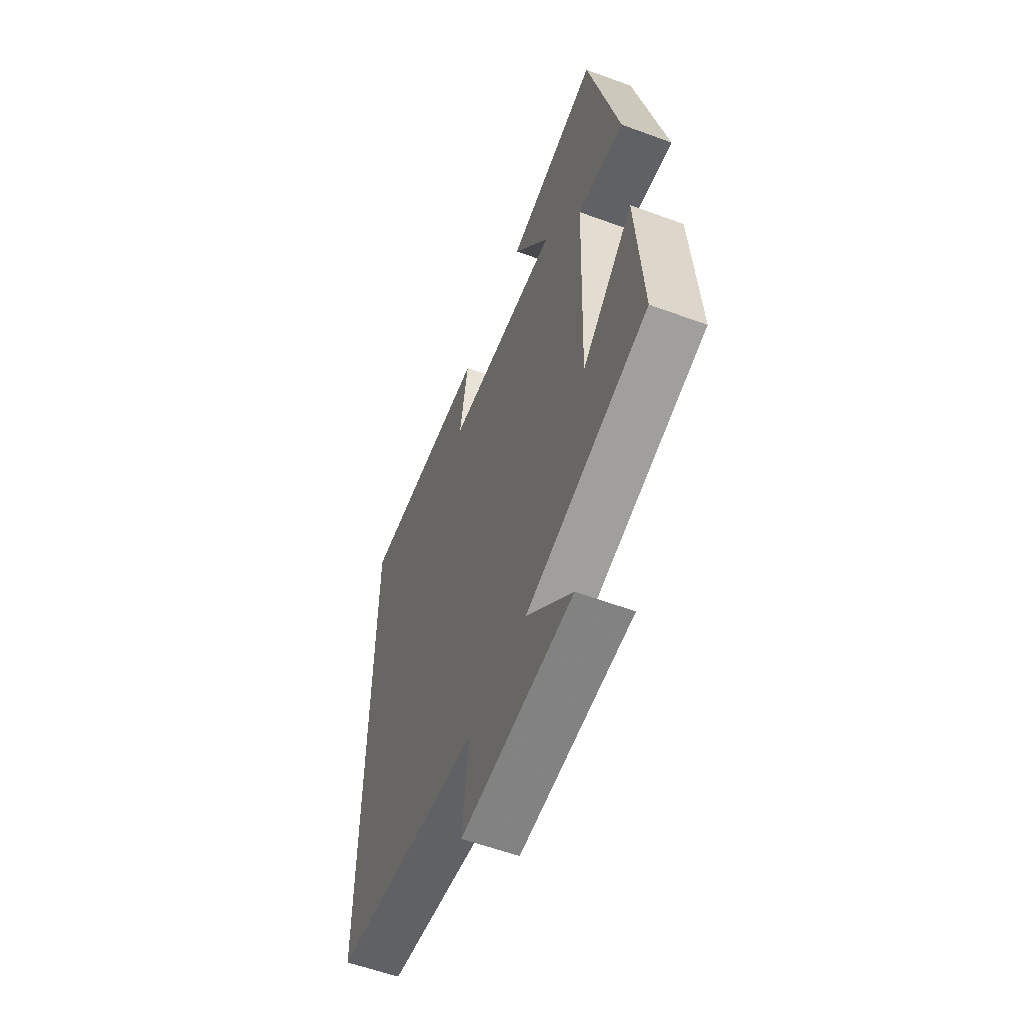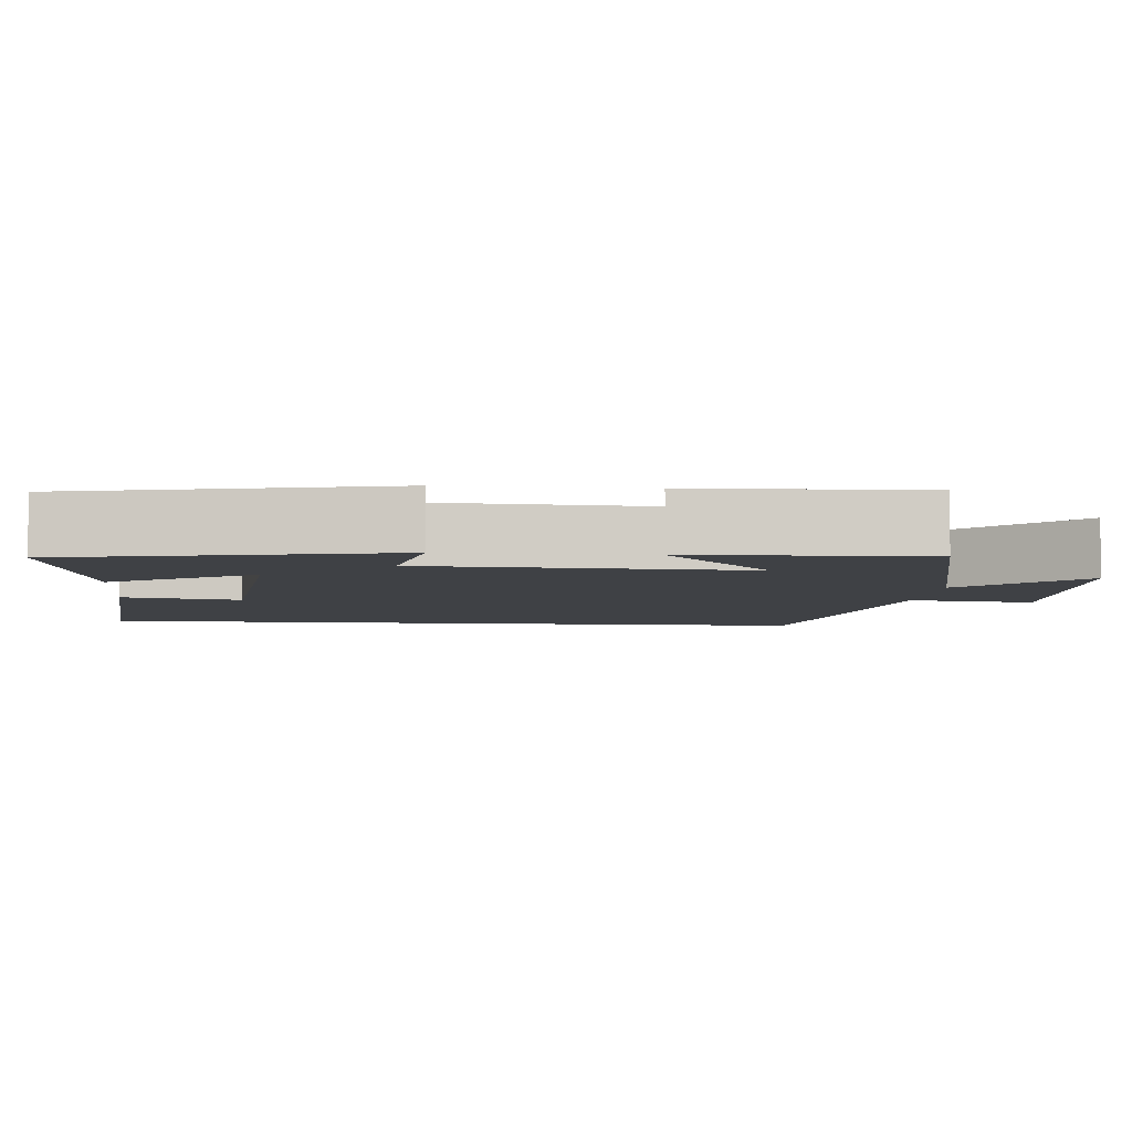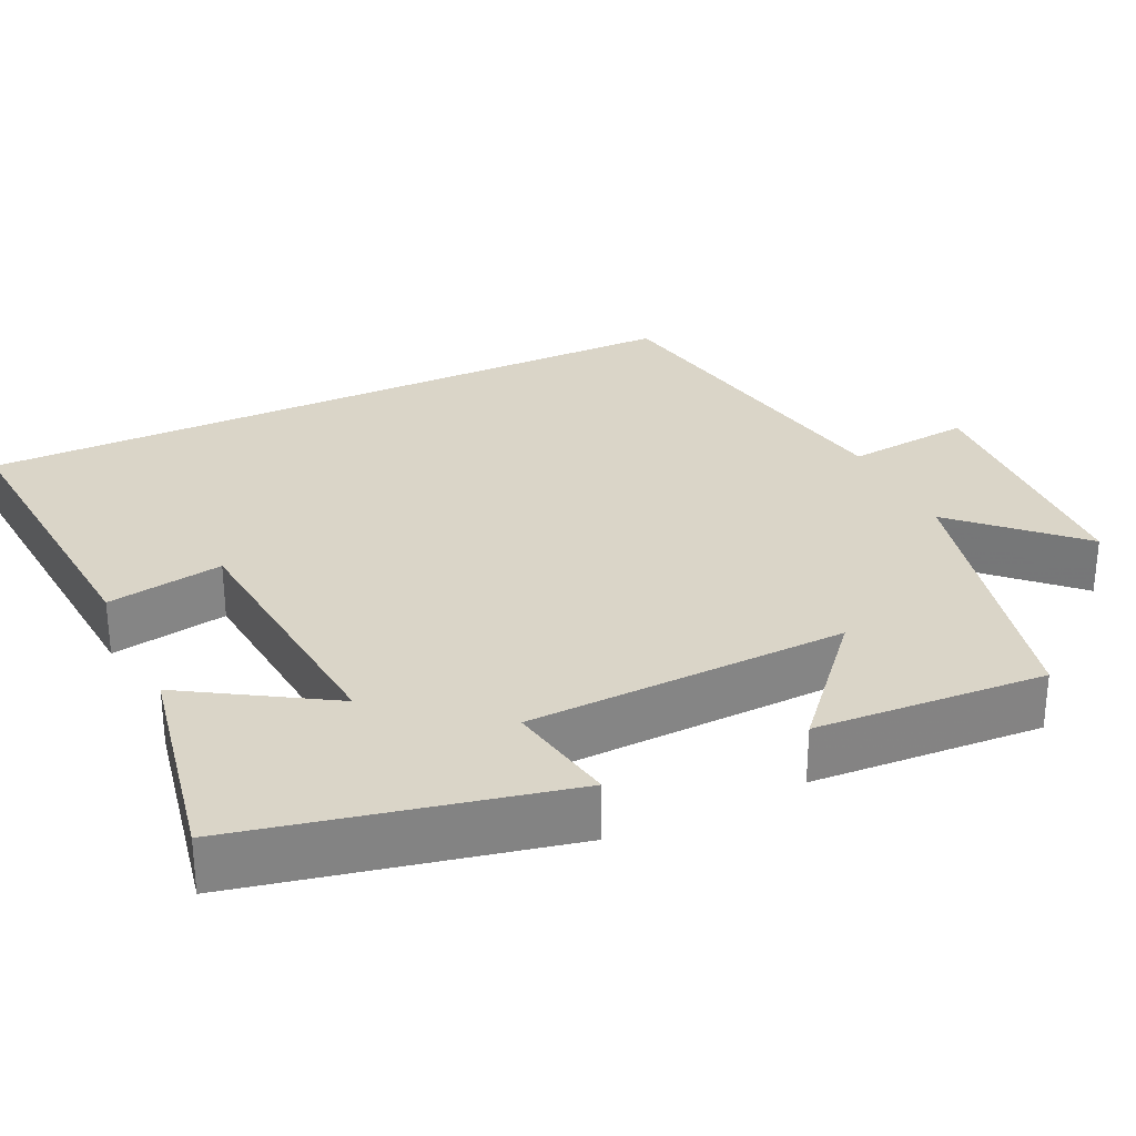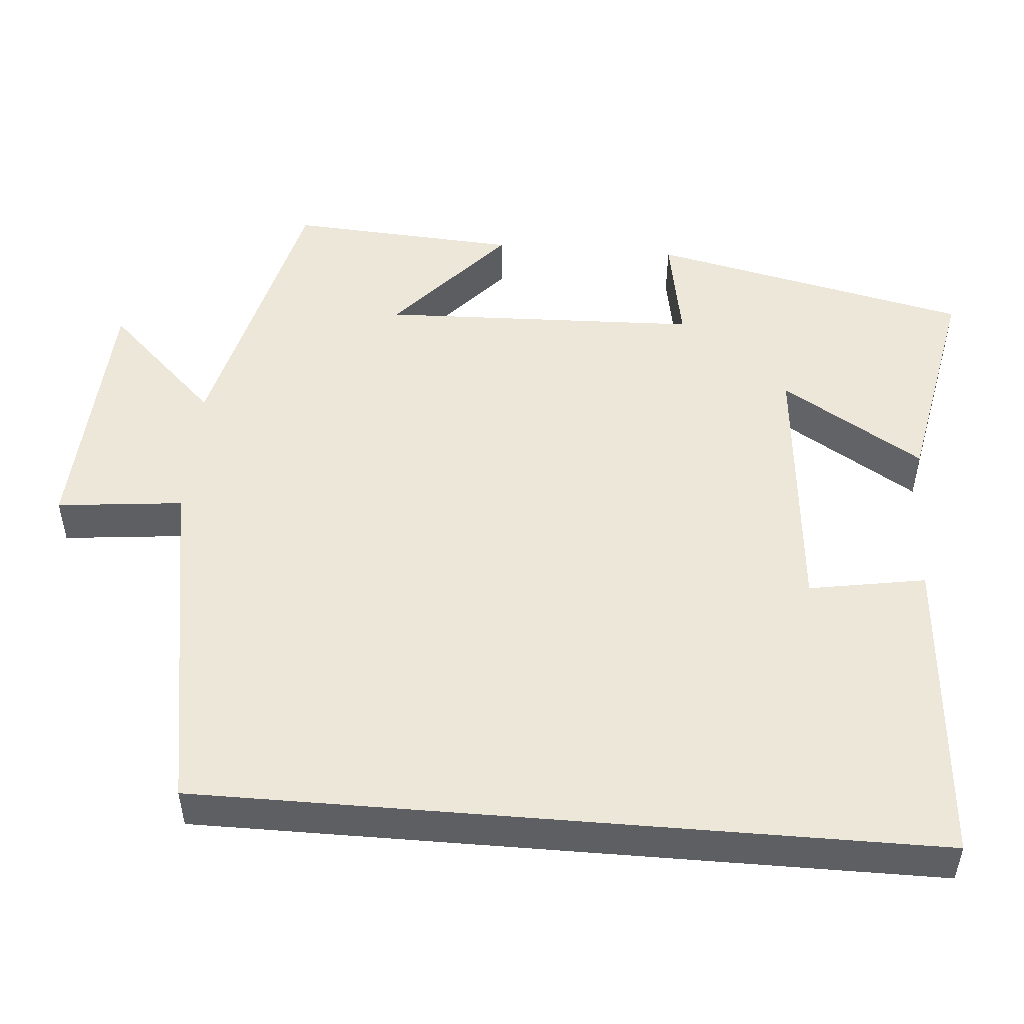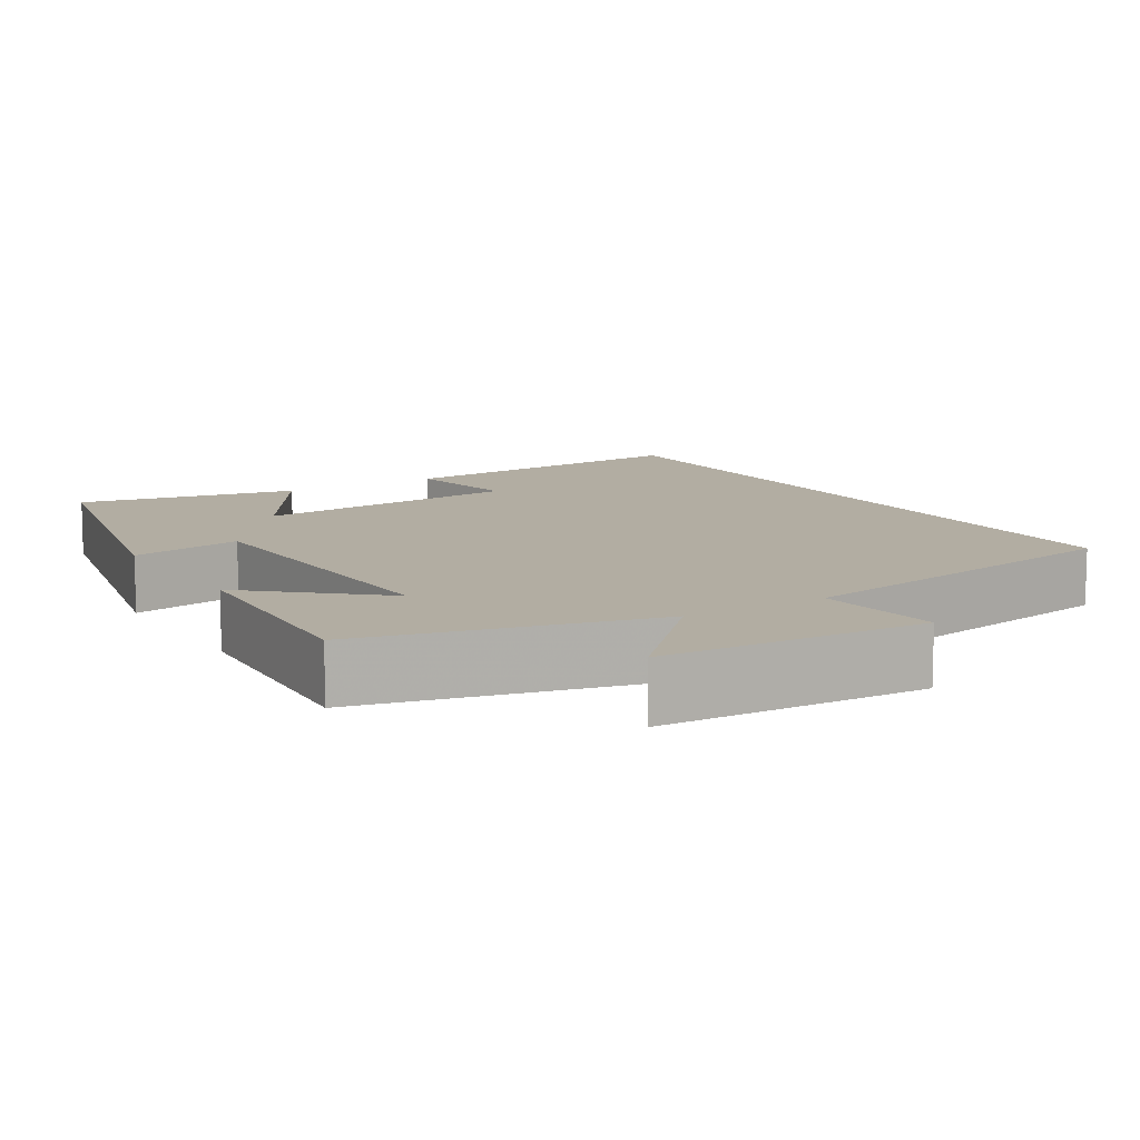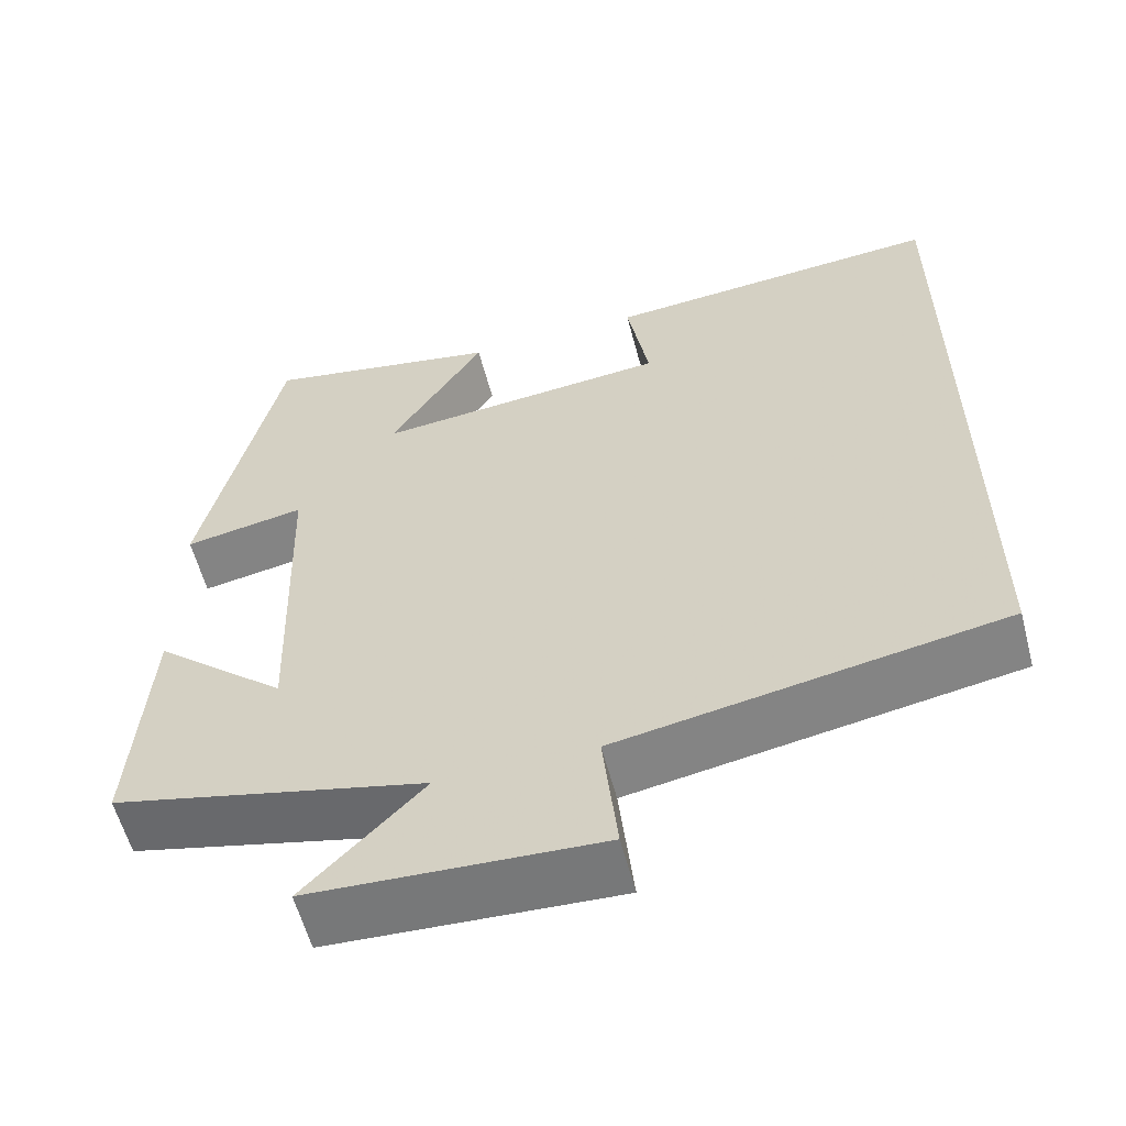
<metadata>
{"format":"obj","ext":"obj","renderer":"f3d","projection":"perspective","resolution":1024,"background":"white","views":[{"elev":-58.0,"azim":69.1,"up":"+Z"},{"elev":-5.5,"azim":84.4,"up":"+Y"},{"elev":29.2,"azim":64.6,"up":"+Y"},{"elev":50.0,"azim":-85.3,"up":"+Y"},{"elev":10.6,"azim":148.3,"up":"+Y"},{"elev":-58.5,"azim":-165.3,"up":"+Z"}]}
</metadata>
<code>
v -0.5 0.07 -0.421
v -0.5 0.07 0.531
v -0.092 0.07 0.5
v -0.118 0.07 0.348
v 0.236 0.07 0.316
v 0.122 0.07 0.5
v 0.408 0.07 0.556
v 0.5 0.07 0.14
v 0.355 0.07 0.166
v 0.341 0.07 -0.25
v 0.5 0.07 -0.11
v 0.519 0.07 -0.409
v 0.145 0.07 -0.5
v 0.286 0.07 -0.646
v -0.058 0.07 -0.664
v -0.041 0.07 -0.5
v -0.5 0 -0.421
v -0.5 0 0.531
v -0.092 0 0.5
v -0.118 0 0.348
v 0.236 0 0.316
v 0.122 0 0.5
v 0.408 0 0.556
v 0.5 0 0.14
v 0.355 0 0.166
v 0.341 0 -0.25
v 0.5 0 -0.11
v 0.519 0 -0.409
v 0.145 0 -0.5
v 0.286 0 -0.646
v -0.058 0 -0.664
v -0.041 0 -0.5
f 13 14 15 16
f 10 11 12 13
f 13 16 1
f 10 13 1
f 9 10 1
f 7 8 9
f 6 7 9
f 5 6 9
f 4 5 9 1
f 1 2 3 4
f 32 31 30 29
f 29 28 27 26
f 17 32 29
f 17 29 26
f 17 26 25
f 25 24 23
f 25 23 22
f 25 22 21
f 17 25 21 20
f 20 19 18 17
f 1 17 18 2
f 2 18 19 3
f 3 19 20 4
f 4 20 21 5
f 5 21 22 6
f 6 22 23 7
f 7 23 24 8
f 8 24 25 9
f 9 25 26 10
f 10 26 27 11
f 11 27 28 12
f 12 28 29 13
f 13 29 30 14
f 14 30 31 15
f 15 31 32 16
f 16 32 17 1

</code>
